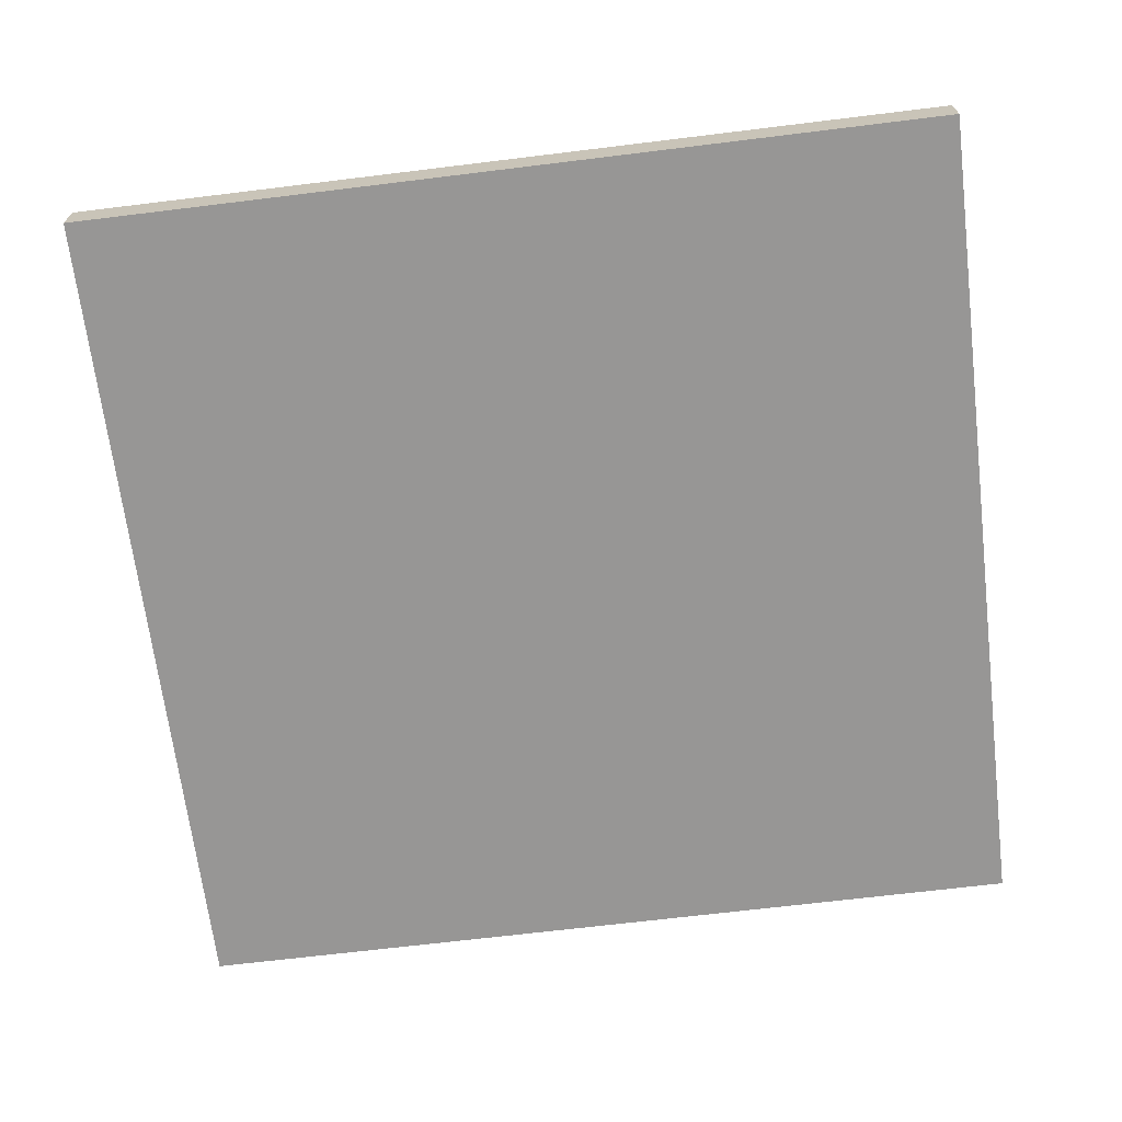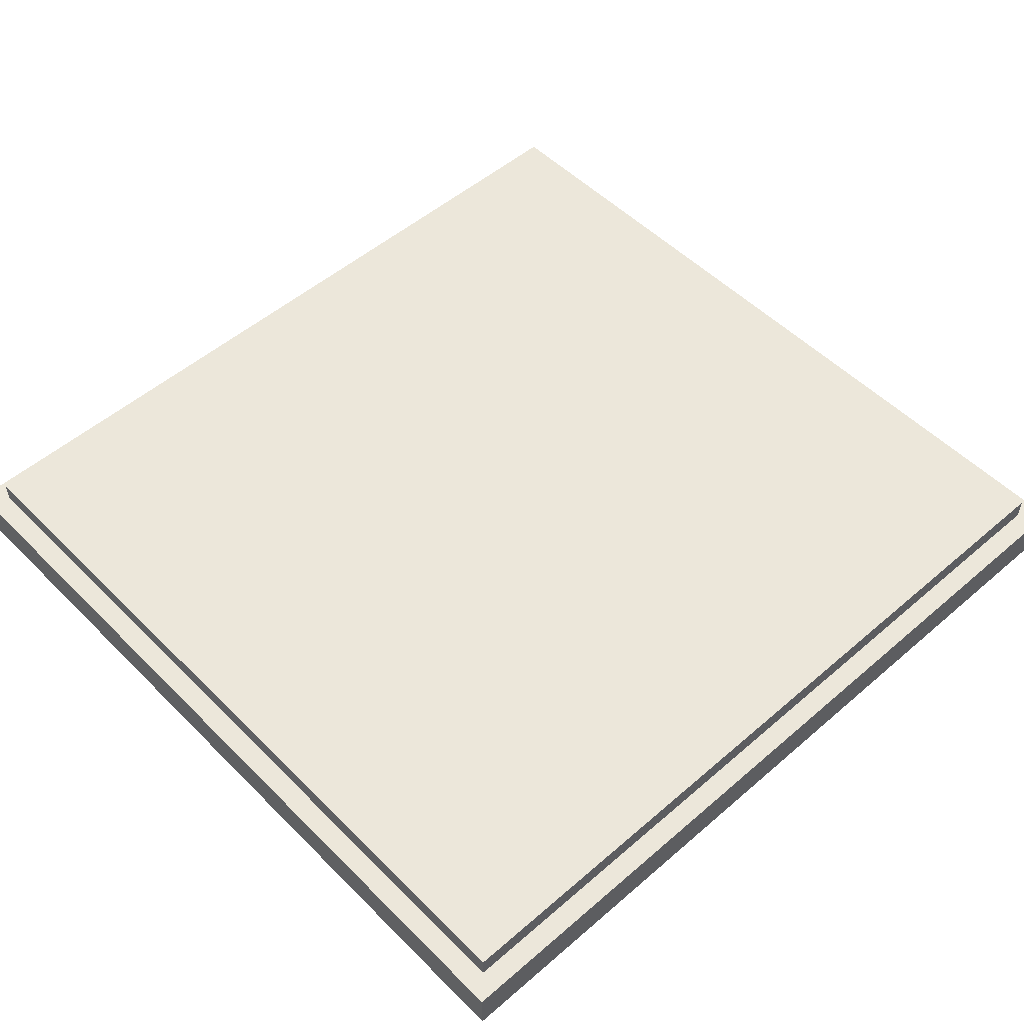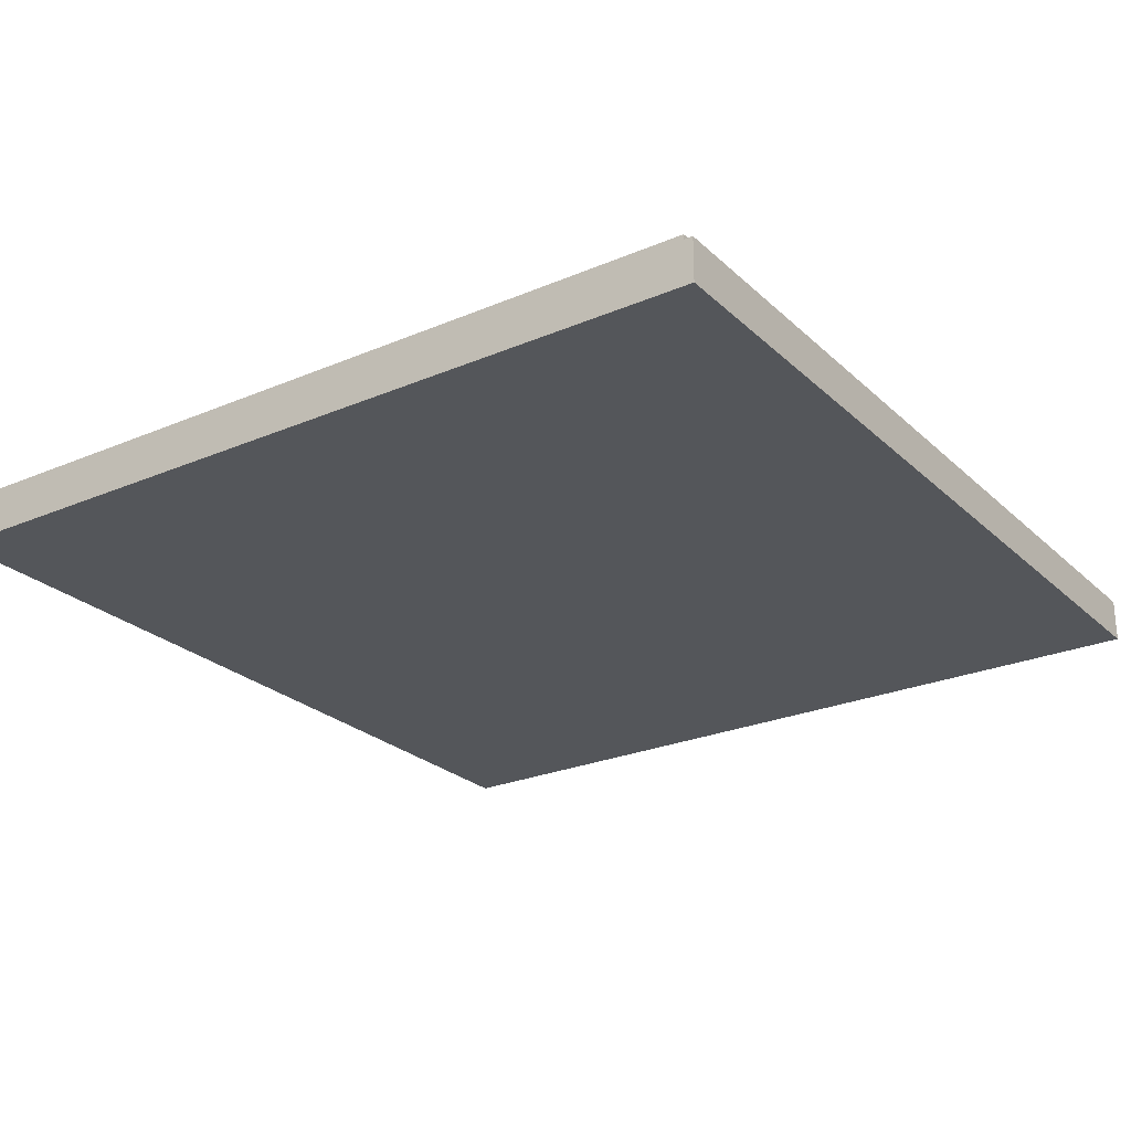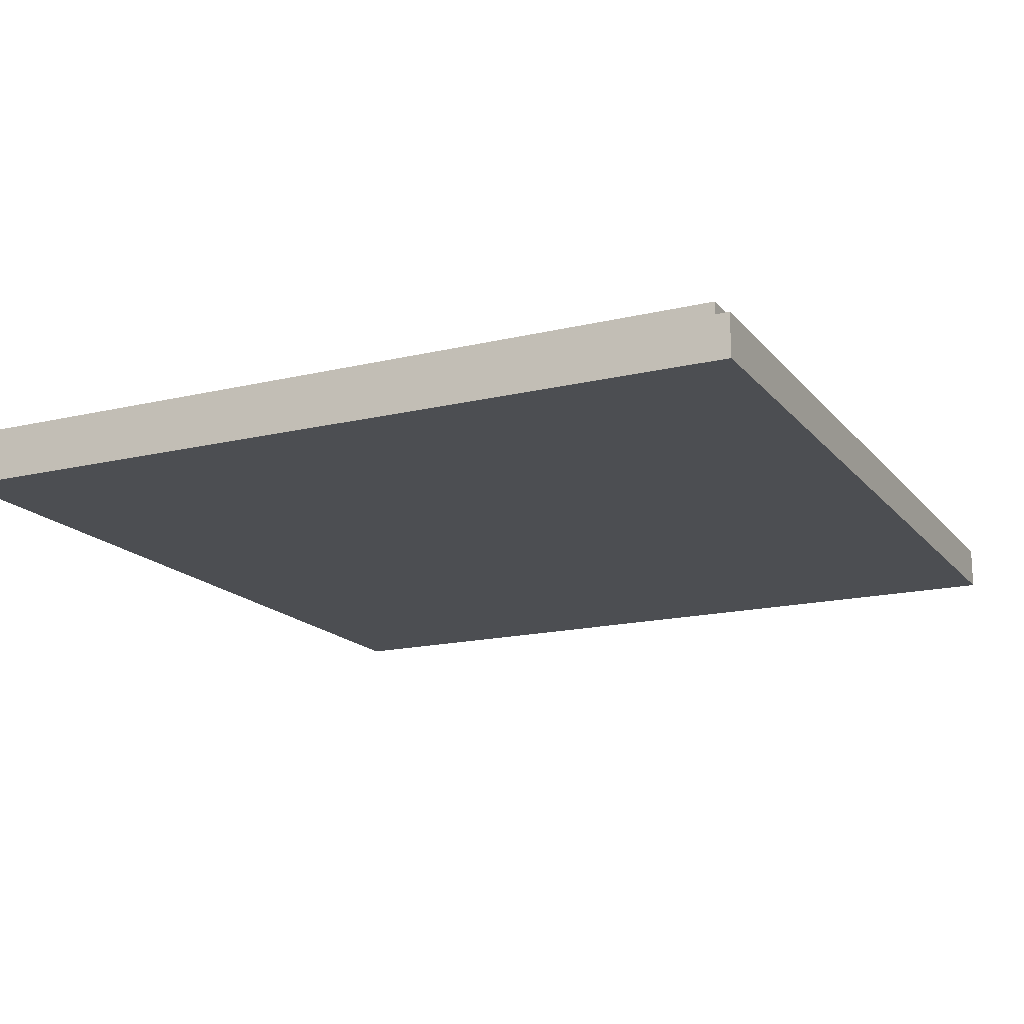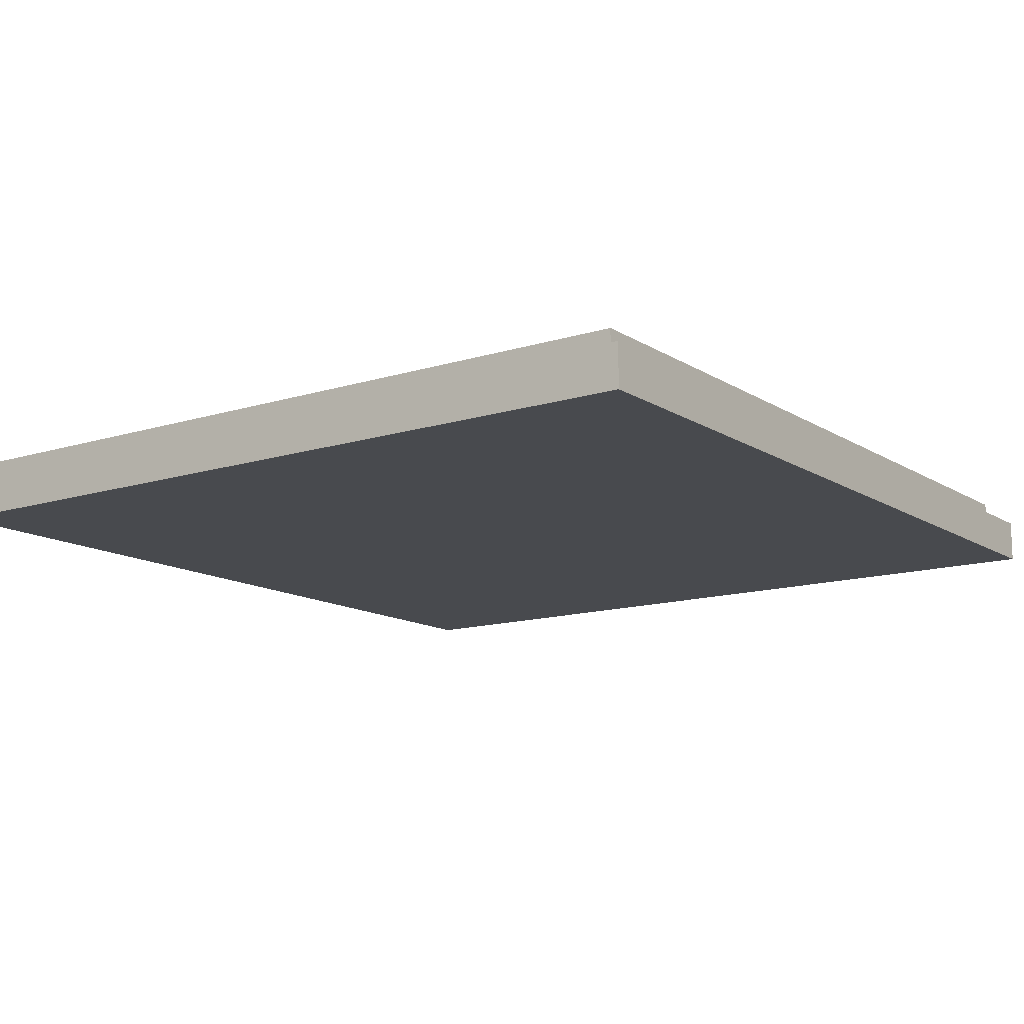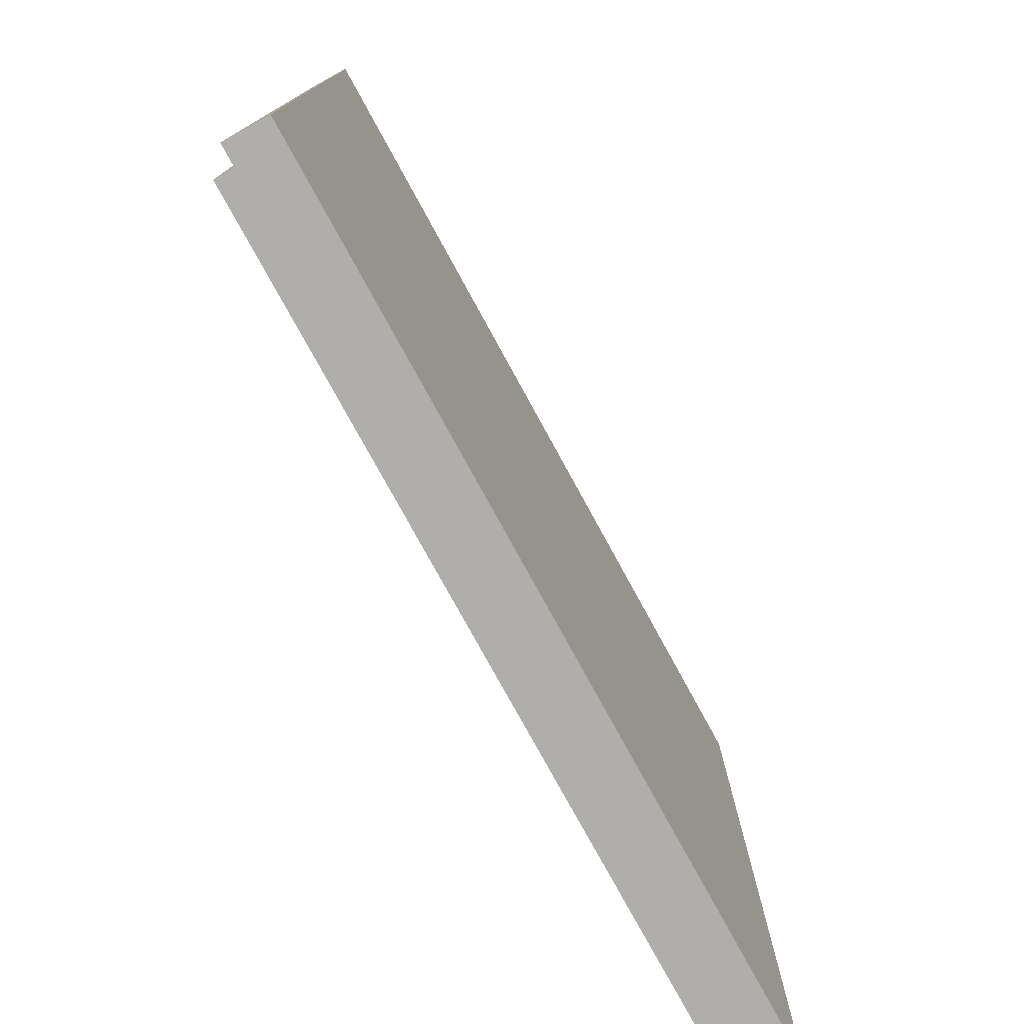
<metadata>
{"format":"obj","ext":"obj","renderer":"f3d","projection":"perspective","resolution":1024,"background":"white","views":[{"elev":-67.8,"azim":-173.0,"up":"+Y"},{"elev":51.9,"azim":-43.0,"up":"+Y"},{"elev":-25.1,"azim":-55.4,"up":"+Y"},{"elev":-16.7,"azim":115.9,"up":"+Y"},{"elev":-13.2,"azim":-54.4,"up":"+Y"},{"elev":-77.6,"azim":-61.3,"up":"+Z"}]}
</metadata>
<code>
o
v -2 0 2
v -2 0 -1.9
v -2 0.2 2
v -2 0.2 -1.9
v -1.9 0.2 1.9
v -1.9 0.2 -1.8
v -1.9 0.3 1.9
v -1.9 0.3 -1.8
v 1.9 0.2 1.9
v 1.9 0.2 -1.8
v 1.9 0.3 1.9
v 1.9 0.3 -1.8
v 2 0 2
v 2 0 -1.9
v 2 0.2 2
v 2 0.2 -1.9
v -2 0 2
v -2 0.2 2
v 2 0 2
v 2 0.2 2
v -1.9 0.2 1.9
v -1.9 0.3 1.9
v 1.9 0.2 1.9
v 1.9 0.3 1.9
v -1.9 0.2 -1.8
v -1.9 0.3 -1.8
v 1.9 0.2 -1.8
v 1.9 0.3 -1.8
v -2 0 -1.9
v -2 0.2 -1.9
v 2 0 -1.9
v 2 0.2 -1.9
v -2 0 2
v 2 0 2
v -2 0 -1.9
v 2 0 -1.9
v -2 0.2 2
v 2 0.2 2
v -1.9 0.2 1.9
v 1.9 0.2 1.9
v -1.9 0.2 -1.8
v 1.9 0.2 -1.8
v -2 0.2 -1.9
v 2 0.2 -1.9
v -1.9 0.3 1.9
v 1.9 0.3 1.9
v -1.9 0.3 -1.8
v 1.9 0.3 -1.8
f 3 2 1
f 4 2 3
f 7 6 5
f 8 6 7
f 9 10 11
f 11 10 12
f 13 14 15
f 15 14 16
f 19 18 17
f 20 18 19
f 23 22 21
f 24 22 23
f 25 26 27
f 27 26 28
f 29 30 31
f 31 30 32
f 35 34 33
f 36 34 35
f 37 38 39
f 39 38 40
f 37 39 41
f 40 38 42
f 37 41 43
f 41 42 43
f 42 38 44
f 43 42 44
f 45 46 47
f 47 46 48

</code>
